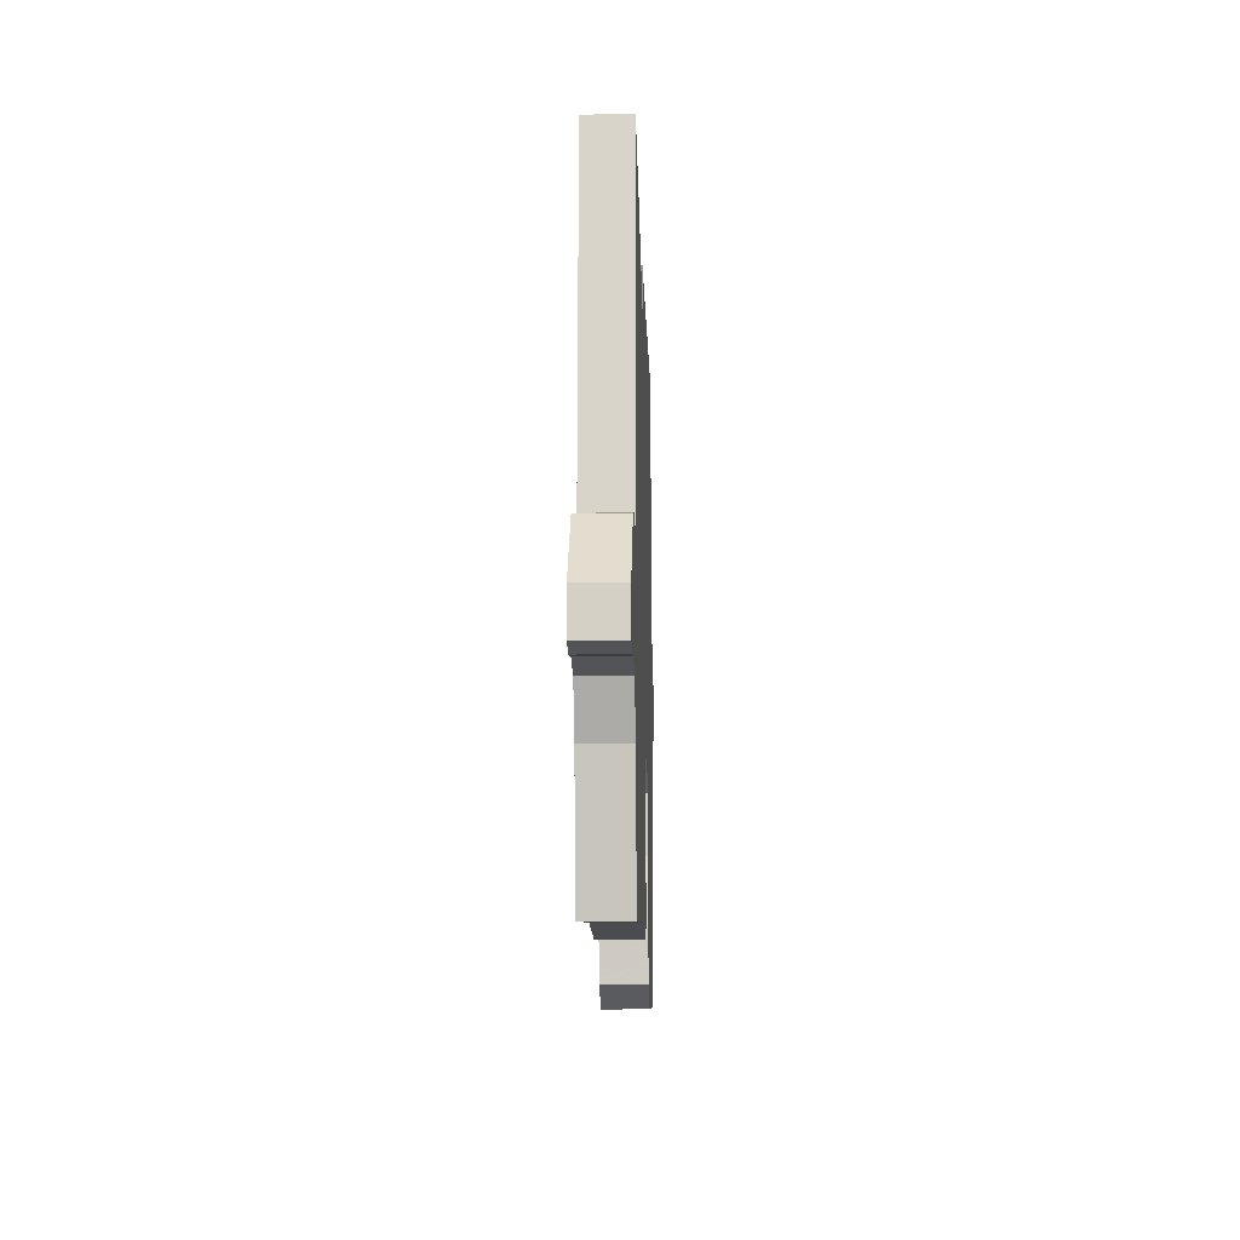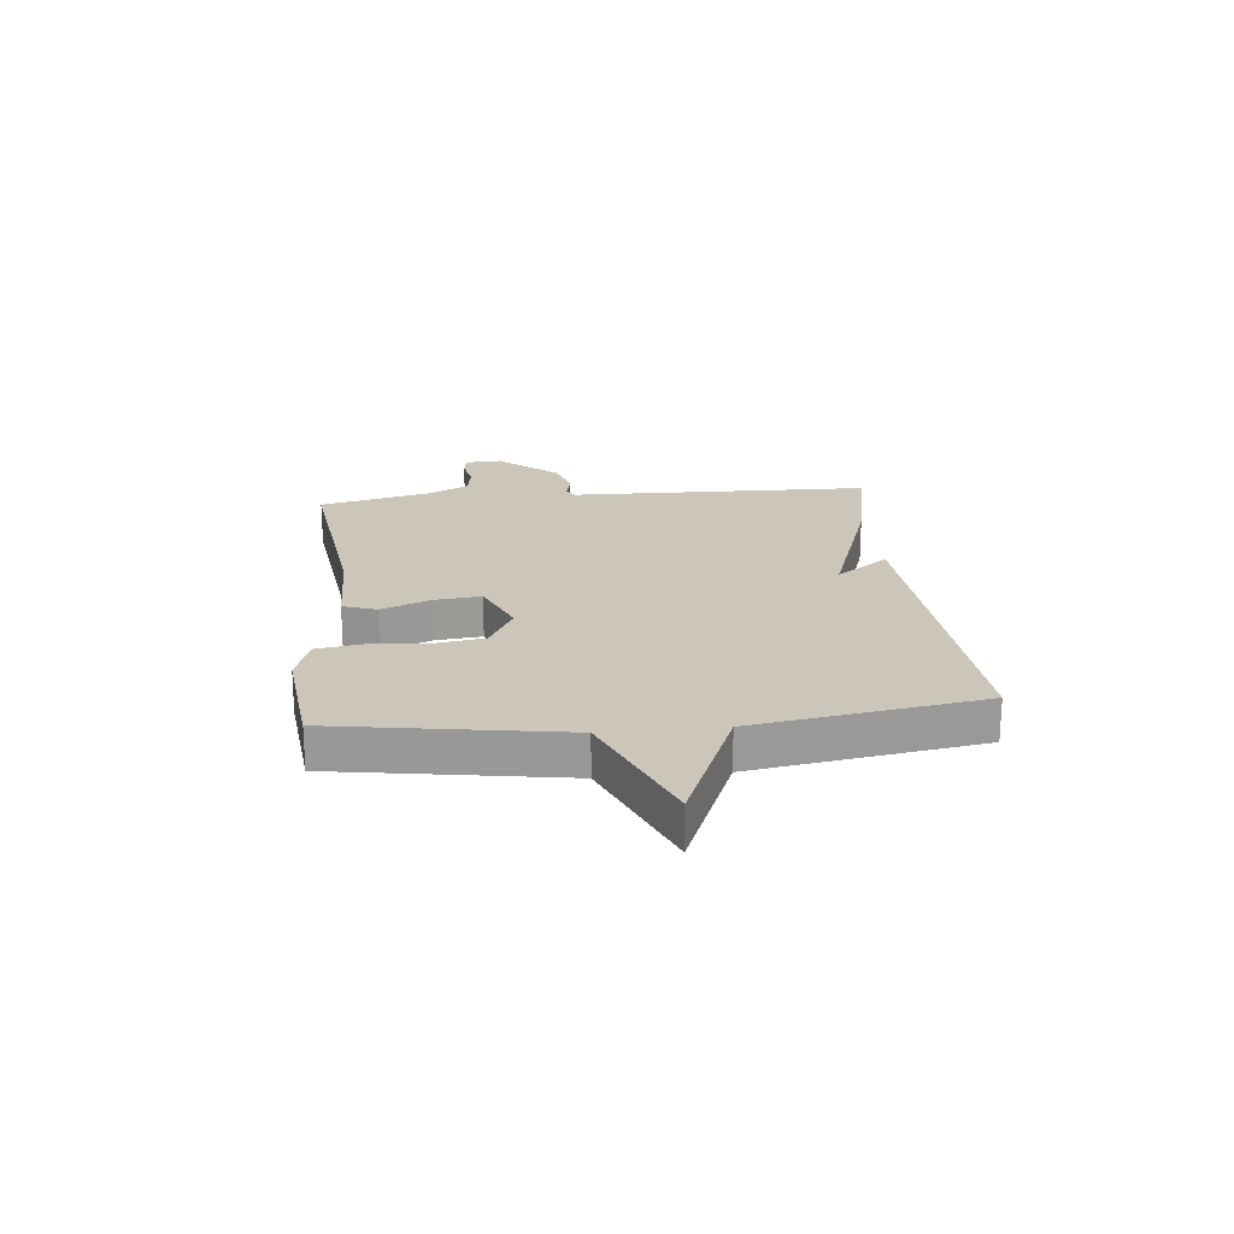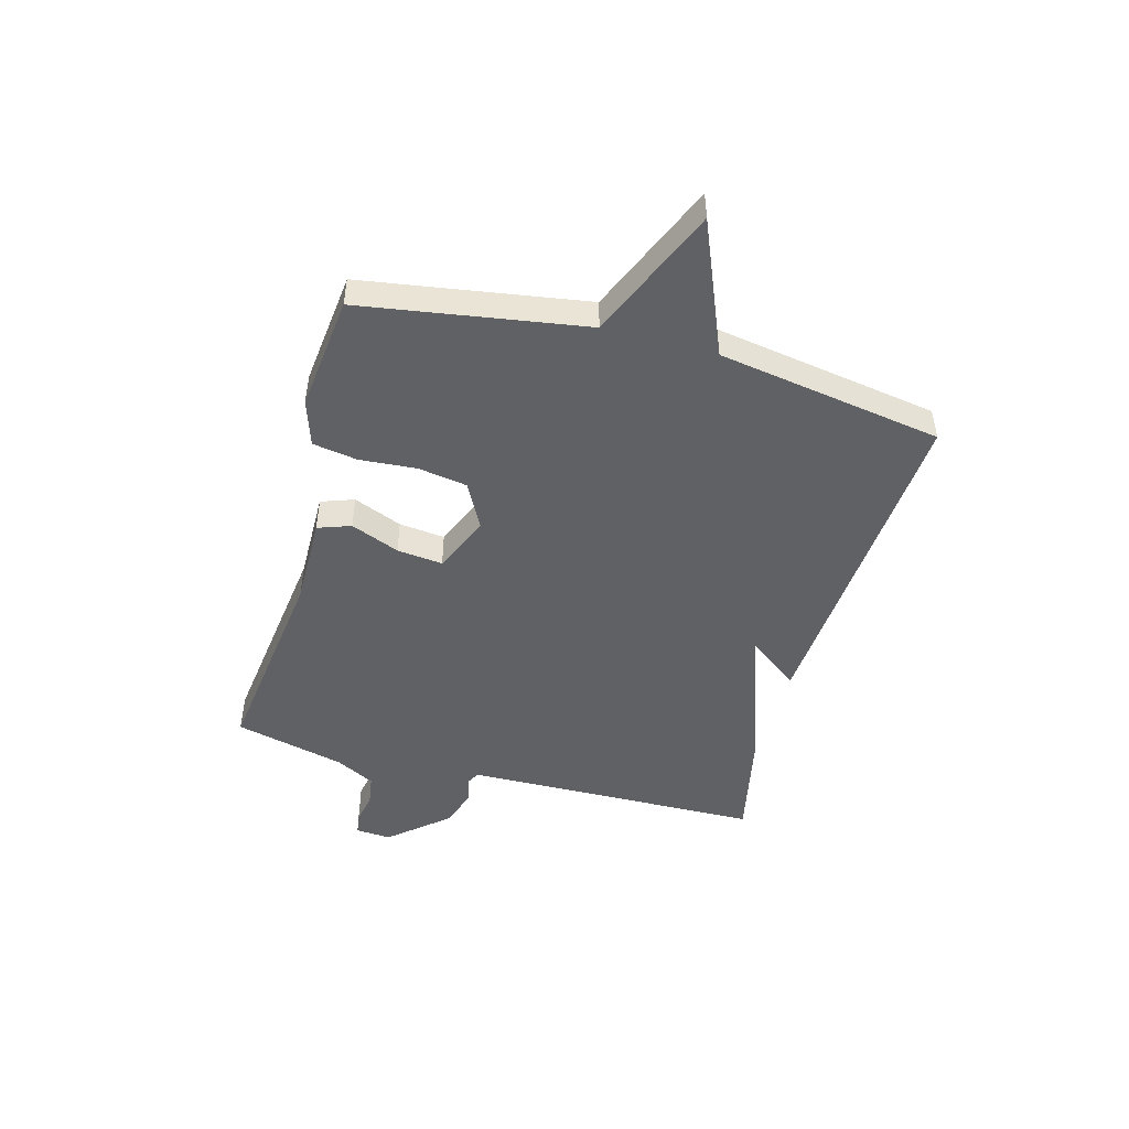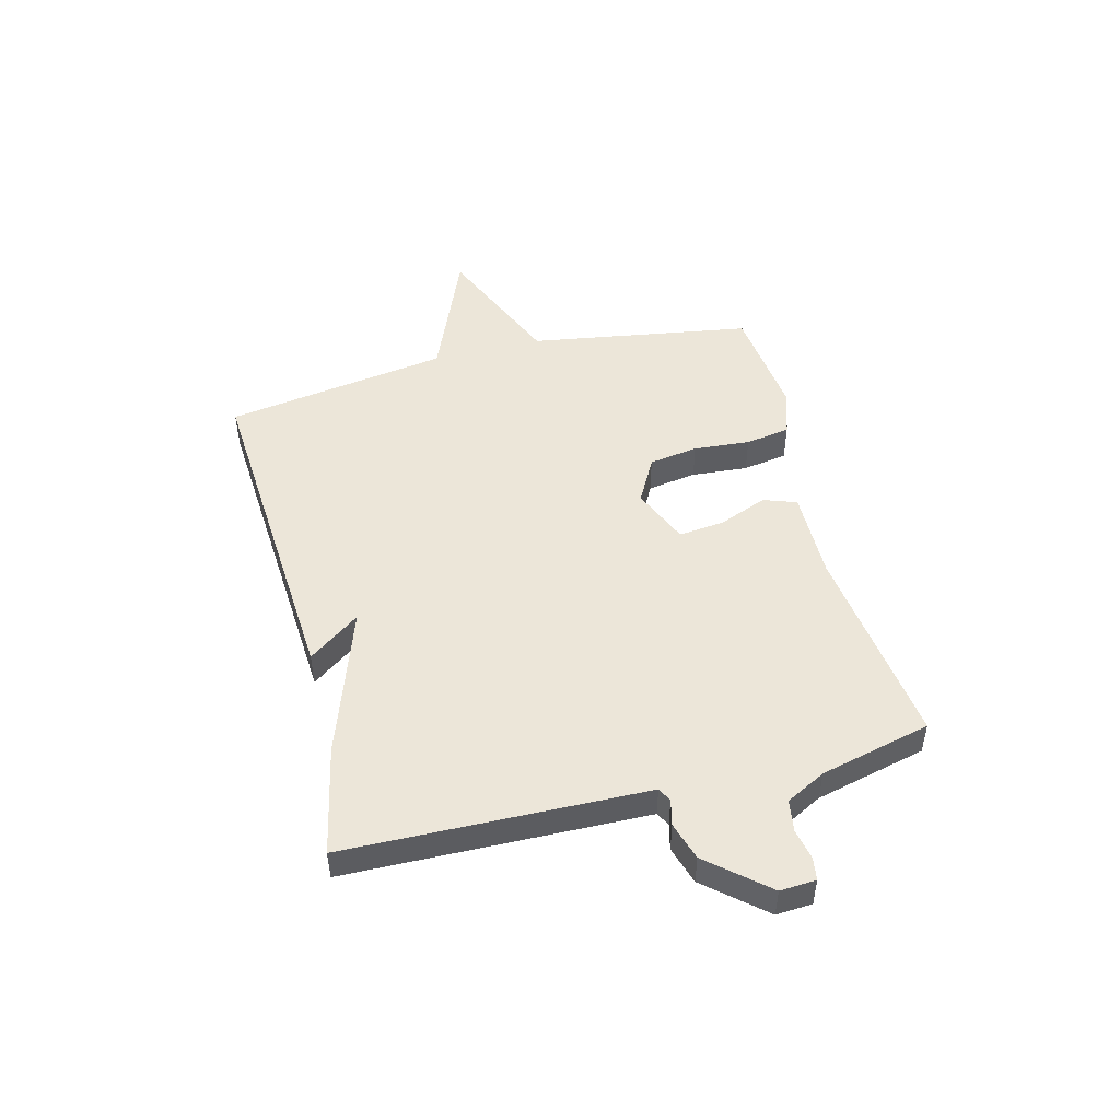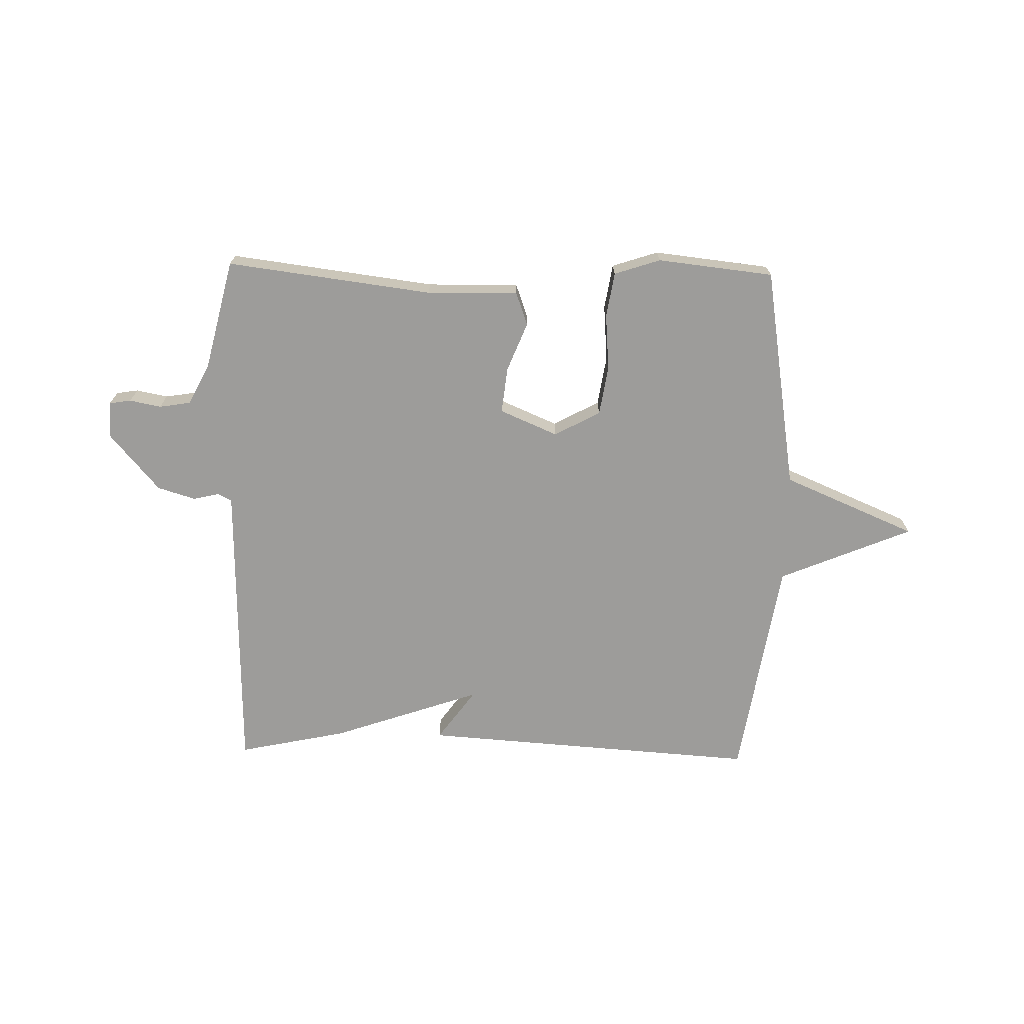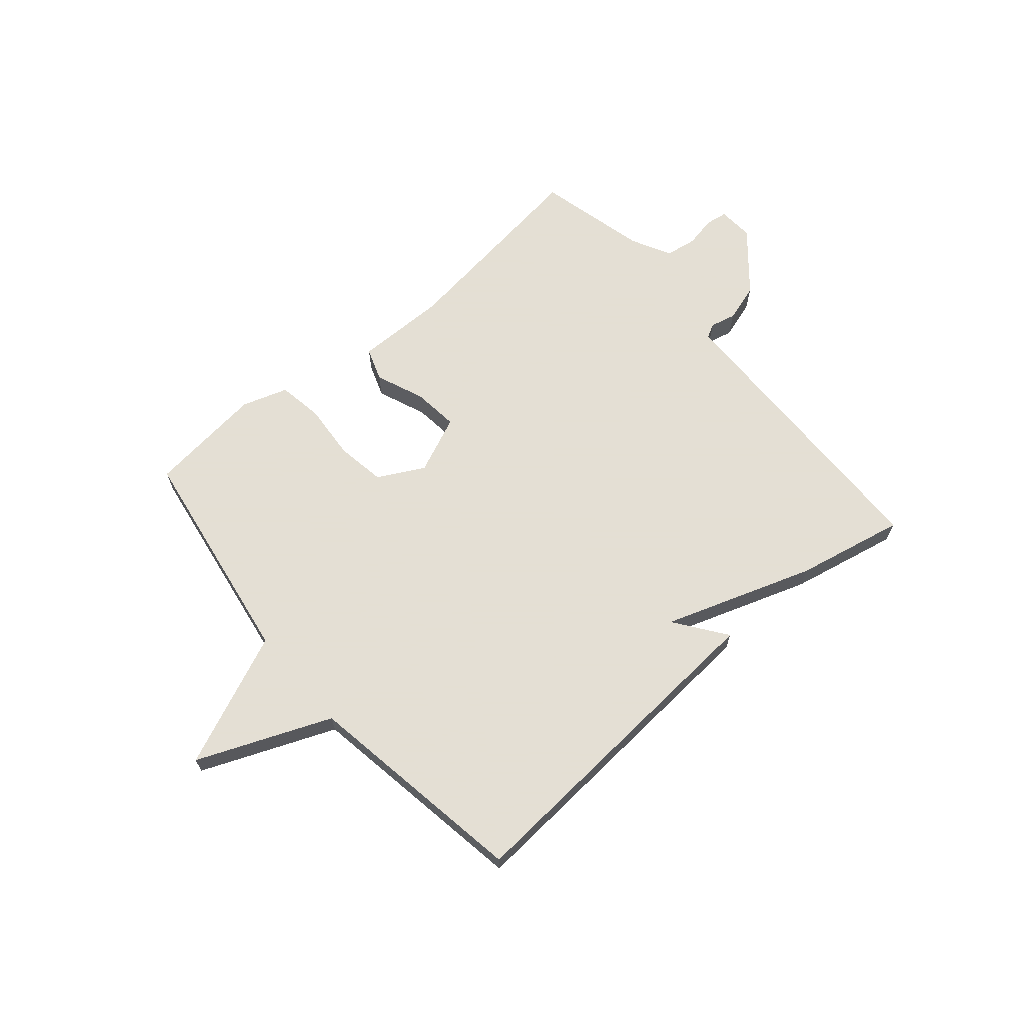
<metadata>
{"format":"obj","ext":"obj","renderer":"f3d","projection":"perspective","resolution":1024,"background":"white","views":[{"elev":-14.1,"azim":91.7,"up":"+Z"},{"elev":21.0,"azim":-95.7,"up":"+Y"},{"elev":-47.8,"azim":-105.4,"up":"+Y"},{"elev":48.7,"azim":75.7,"up":"+Y"},{"elev":-70.3,"azim":178.8,"up":"+Y"},{"elev":66.3,"azim":-40.6,"up":"+Y"}]}
</metadata>
<code>
v -0.5 0.07 0.5
v 0.106 0.07 0.459
v 0.039 0.07 0.367
v 0.306 0.07 0.459
v 0.5 0.07 0.5
v 0.51 0.07 0.054
v 0.512 0.07 -0.036
v 0.537 0.07 -0.049
v 0.583 0.07 -0.038
v 0.651 0.07 -0.059
v 0.74 0.07 -0.163
v 0.736 0.07 -0.227
v 0.697 0.07 -0.233
v 0.641 0.07 -0.222
v 0.585 0.07 -0.231
v 0.548 0.07 -0.302
v 0.5 0.07 -0.5
v 0.133 0.07 -0.453
v -0.03 0.07 -0.455
v -0.051 0.07 -0.396
v -0.016 0.07 -0.309
v -0.007 0.07 -0.227
v -0.11 0.07 -0.183
v -0.192 0.07 -0.227
v -0.206 0.07 -0.315
v -0.198 0.07 -0.416
v -0.211 0.07 -0.496
v -0.293 0.07 -0.523
v -0.5 0.07 -0.5
v -0.564 0.07 -0.101
v -0.802 0.07 0
v -0.564 0.07 0.099
v -0.5 0 0.5
v 0.106 0 0.459
v 0.039 0 0.367
v 0.306 0 0.459
v 0.5 0 0.5
v 0.51 0 0.054
v 0.512 0 -0.036
v 0.537 0 -0.049
v 0.583 0 -0.038
v 0.651 0 -0.059
v 0.74 0 -0.163
v 0.736 0 -0.227
v 0.697 0 -0.233
v 0.641 0 -0.222
v 0.585 0 -0.231
v 0.548 0 -0.302
v 0.5 0 -0.5
v 0.133 0 -0.453
v -0.03 0 -0.455
v -0.051 0 -0.396
v -0.016 0 -0.309
v -0.007 0 -0.227
v -0.11 0 -0.183
v -0.192 0 -0.227
v -0.206 0 -0.315
v -0.198 0 -0.416
v -0.211 0 -0.496
v -0.293 0 -0.523
v -0.5 0 -0.5
v -0.564 0 -0.101
v -0.802 0 0
v -0.564 0 0.099
f 30 31 32
f 30 32 1
f 29 30 1
f 28 29 1
f 27 28 1
f 26 27 1
f 25 26 1
f 24 25 1
f 23 24 1
f 22 23 1
f 18 19 20 21
f 18 21 22
f 17 18 22
f 16 17 22
f 15 16 22 1
f 12 13 14
f 11 12 14
f 10 11 14
f 9 10 14
f 8 9 14
f 7 8 14 15
f 5 6 7
f 4 5 7
f 3 4 7
f 3 7 15 1
f 1 2 3
f 64 63 62
f 33 64 62
f 33 62 61
f 33 61 60
f 33 60 59
f 33 59 58
f 33 58 57
f 33 57 56
f 33 56 55
f 33 55 54
f 53 52 51 50
f 54 53 50
f 54 50 49
f 54 49 48
f 33 54 48 47
f 46 45 44
f 46 44 43
f 46 43 42
f 46 42 41
f 46 41 40
f 47 46 40 39
f 39 38 37
f 39 37 36
f 39 36 35
f 33 47 39 35
f 35 34 33
f 1 33 34 2
f 2 34 35 3
f 3 35 36 4
f 4 36 37 5
f 5 37 38 6
f 6 38 39 7
f 7 39 40 8
f 8 40 41 9
f 9 41 42 10
f 10 42 43 11
f 11 43 44 12
f 12 44 45 13
f 13 45 46 14
f 14 46 47 15
f 15 47 48 16
f 16 48 49 17
f 17 49 50 18
f 18 50 51 19
f 19 51 52 20
f 20 52 53 21
f 21 53 54 22
f 22 54 55 23
f 23 55 56 24
f 24 56 57 25
f 25 57 58 26
f 26 58 59 27
f 27 59 60 28
f 28 60 61 29
f 29 61 62 30
f 30 62 63 31
f 31 63 64 32
f 32 64 33 1

</code>
